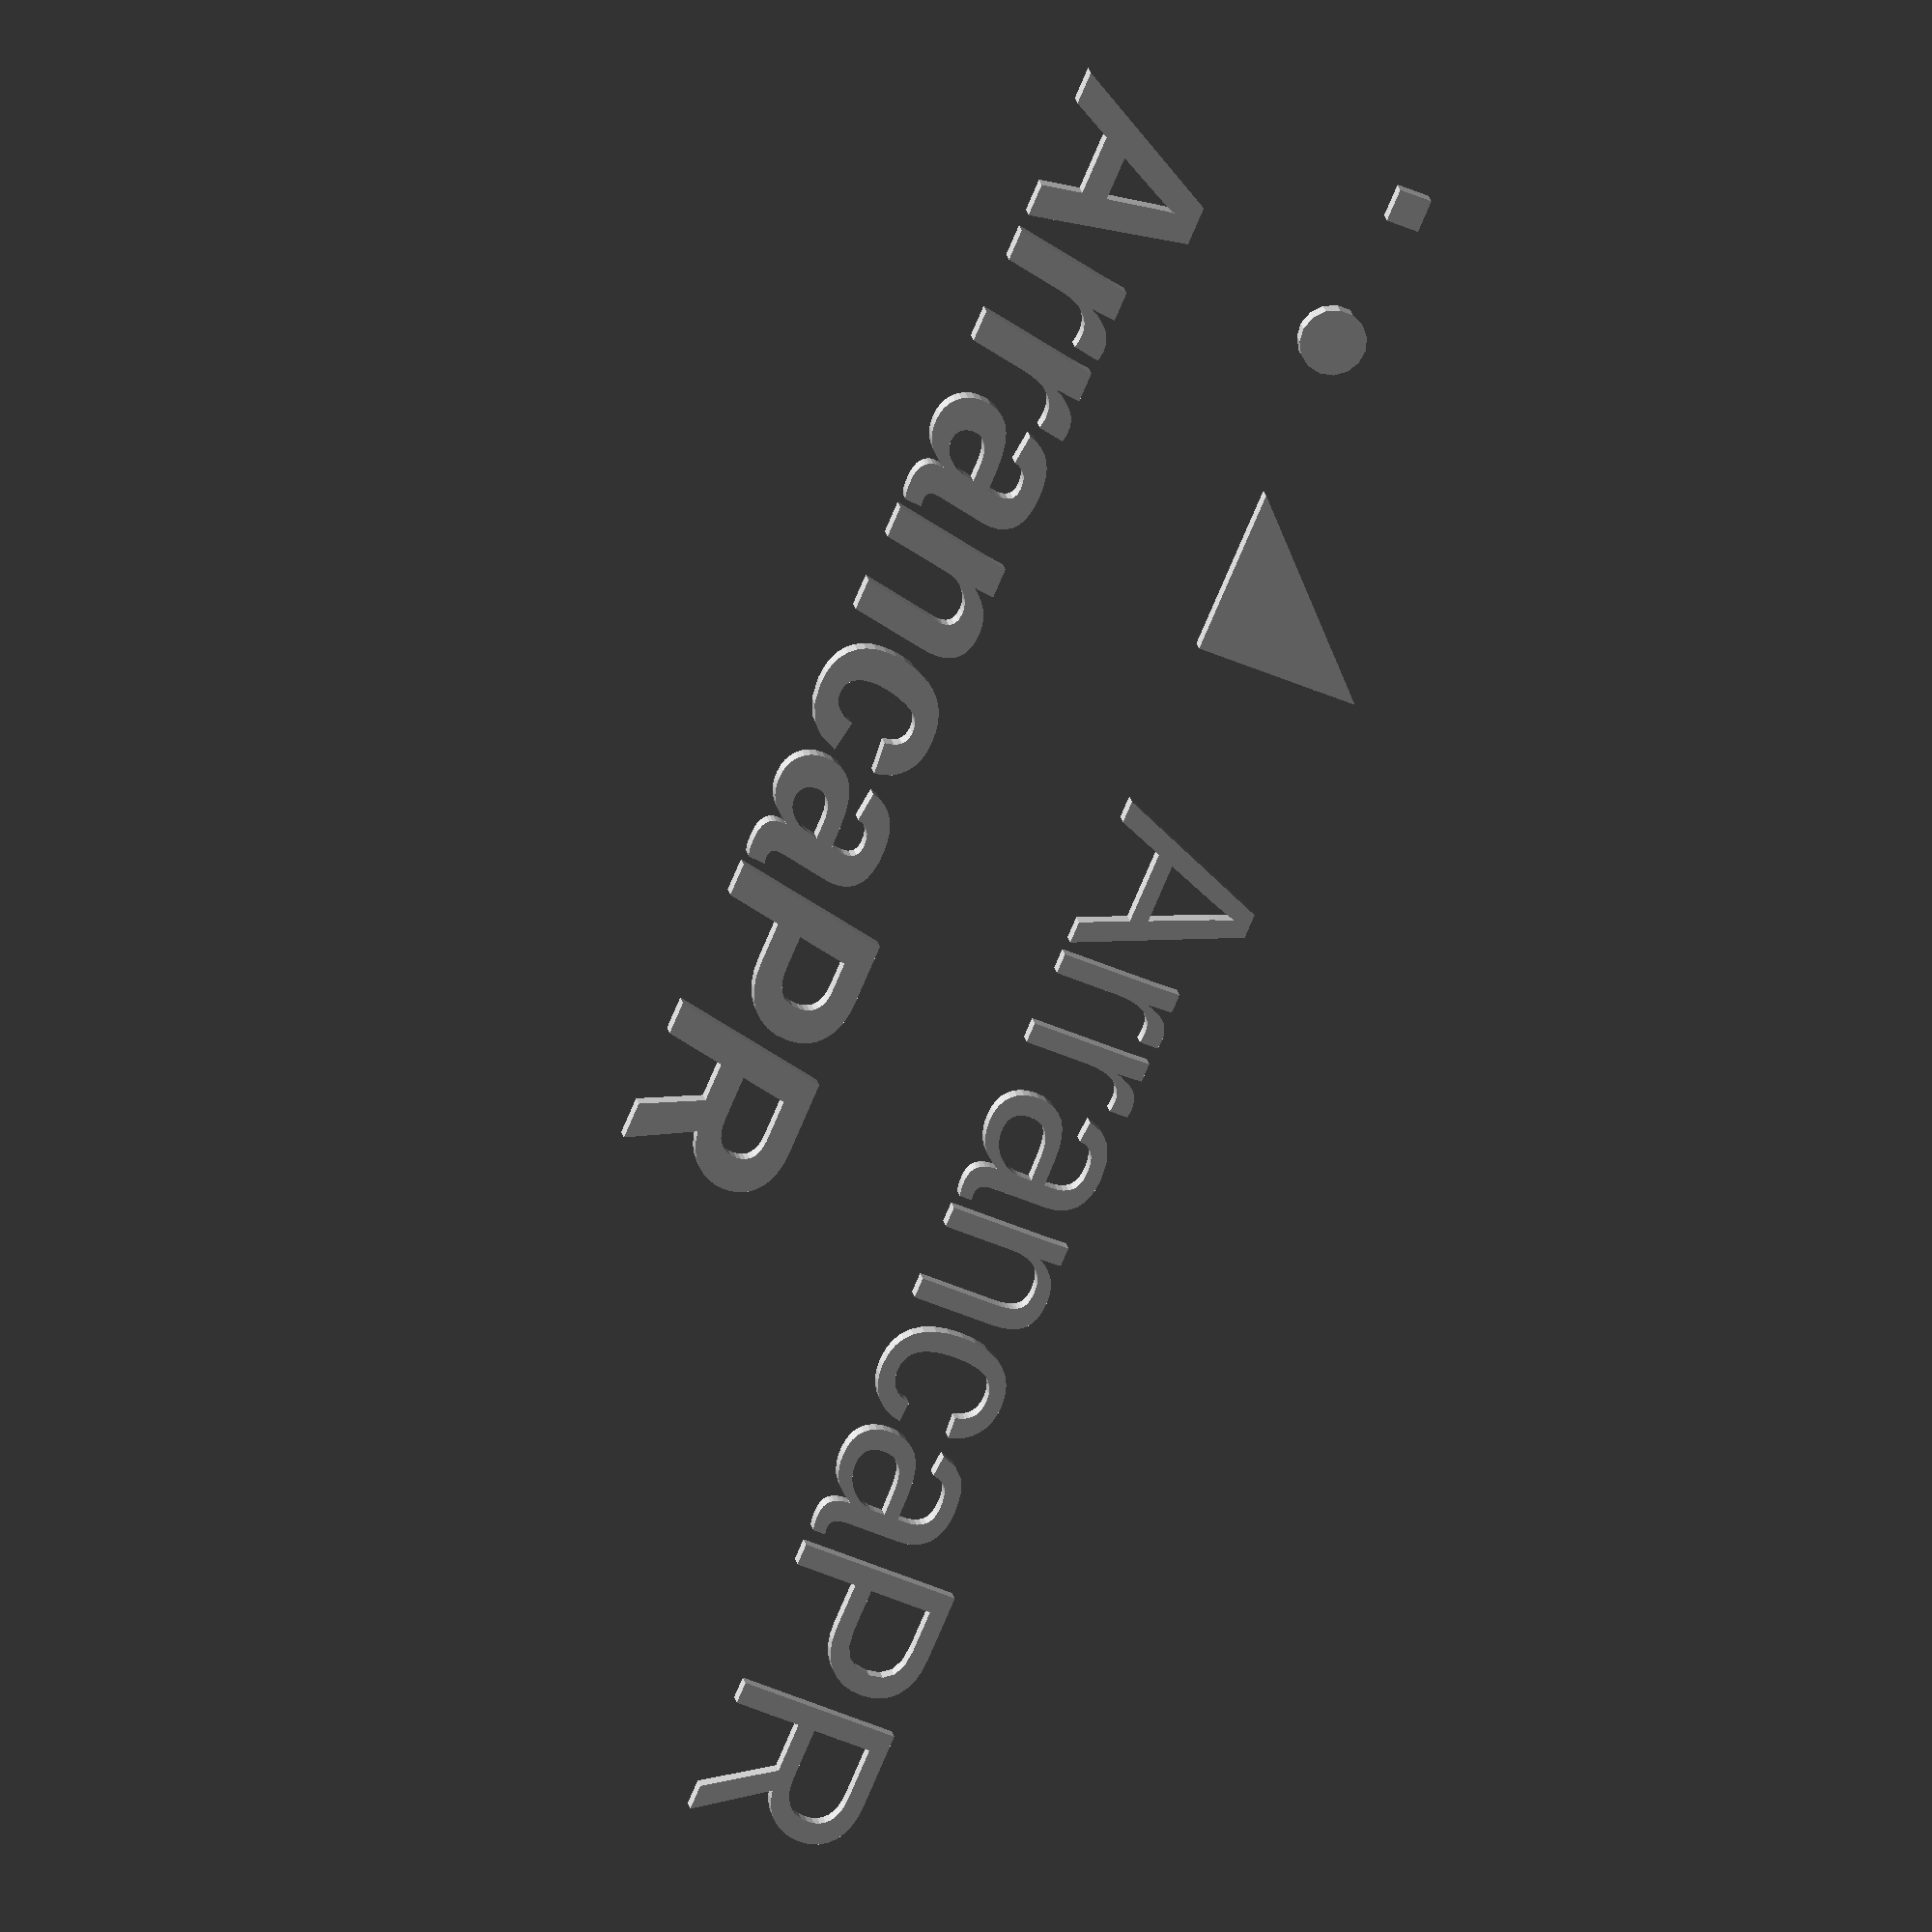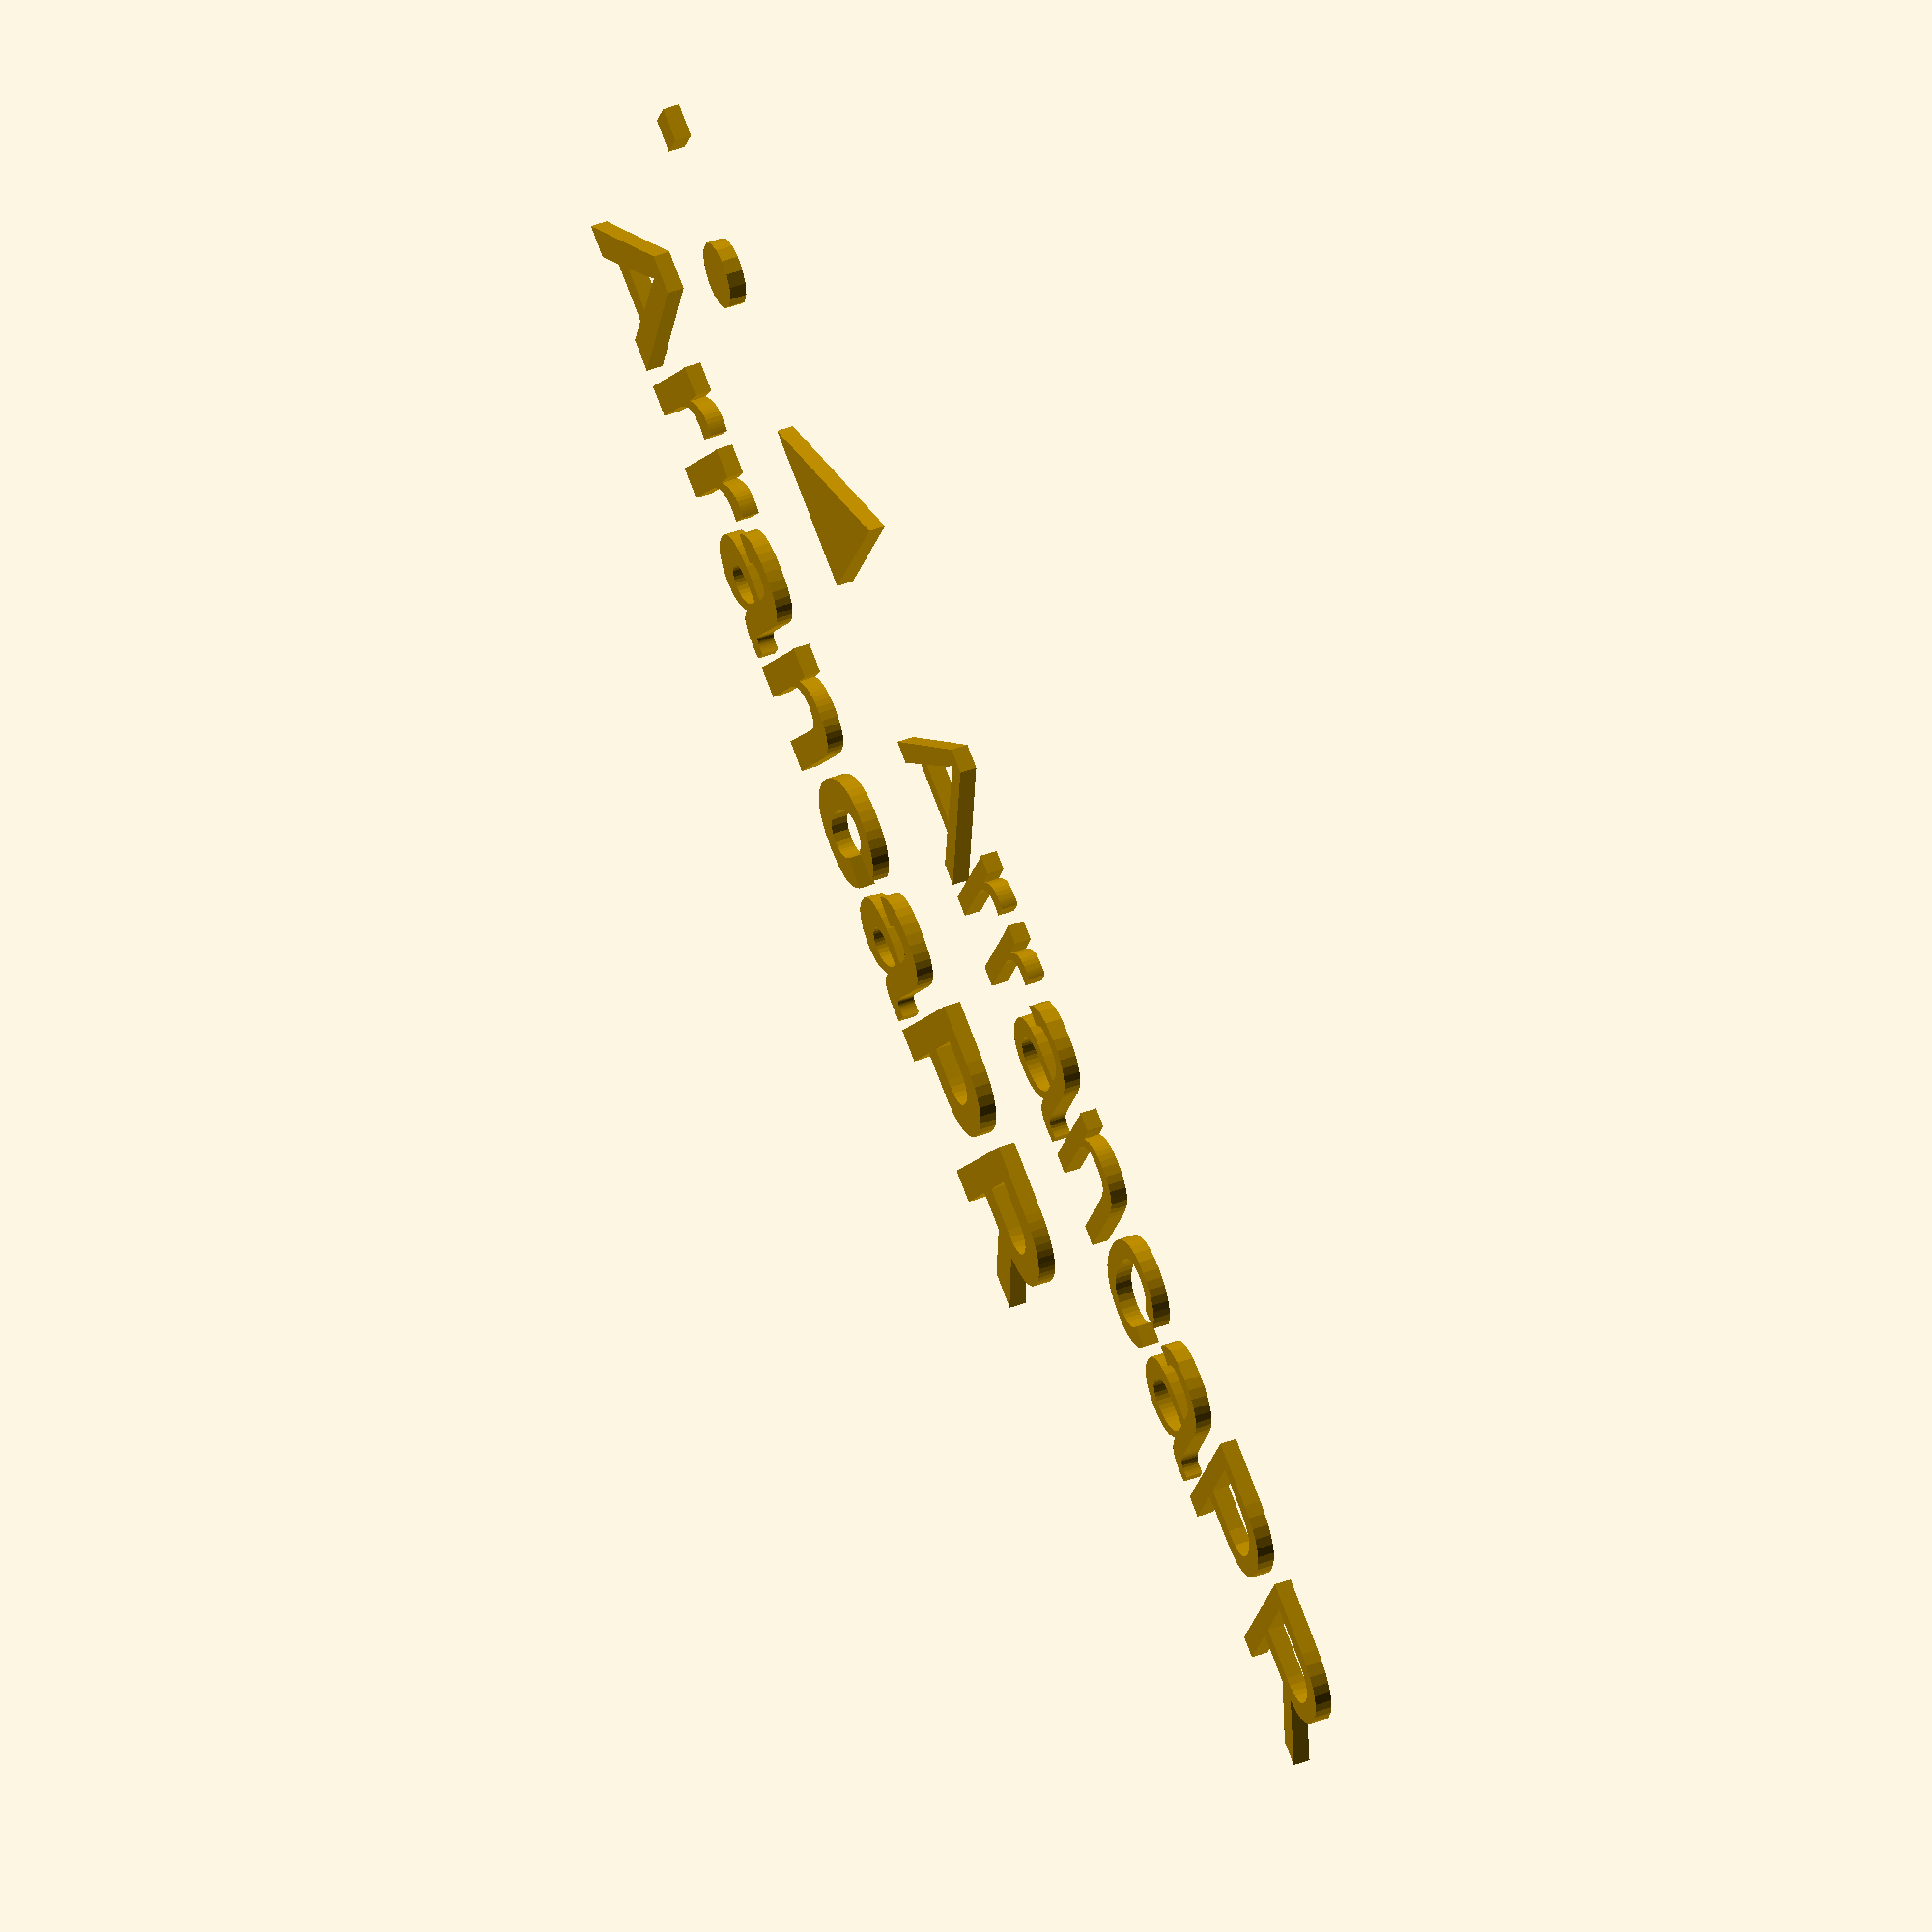
<openscad>
square([2,2]);
translate([10,0])circle(2,$fn=15);
translate([20,0])polygon(points=[[0,0],[10,0],[10,10]], paths=[[0,1,2]]);
translate([40,0])text("ArrancaPR");
translate([0,-20])text("ArrancaPR", font = "Liberation Sans:style=Bold Italic");
</openscad>
<views>
elev=341.4 azim=113.3 roll=350.9 proj=o view=wireframe
elev=315.2 azim=28.1 roll=66.6 proj=o view=wireframe
</views>
